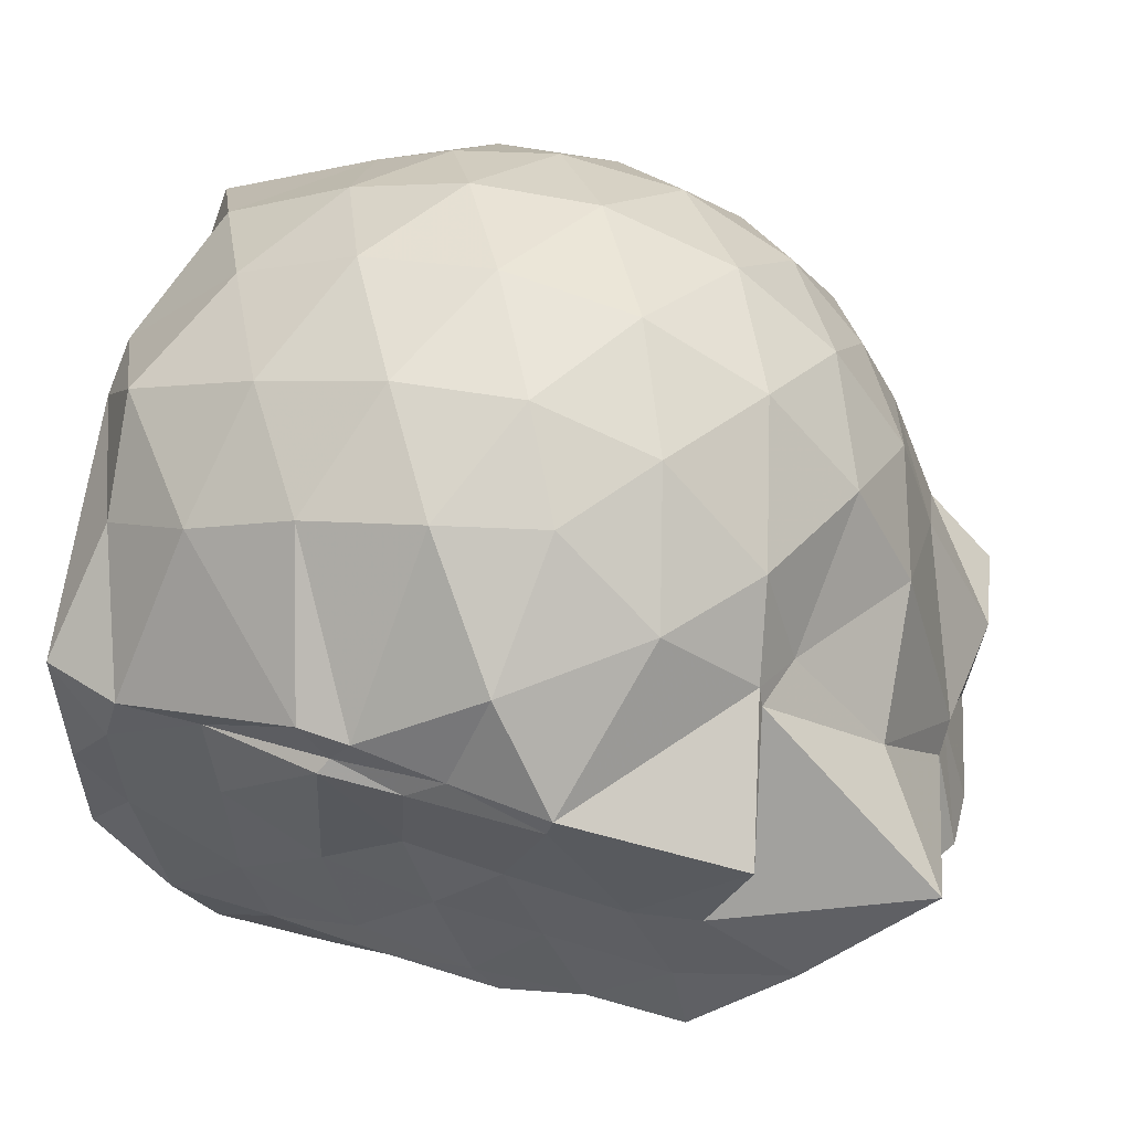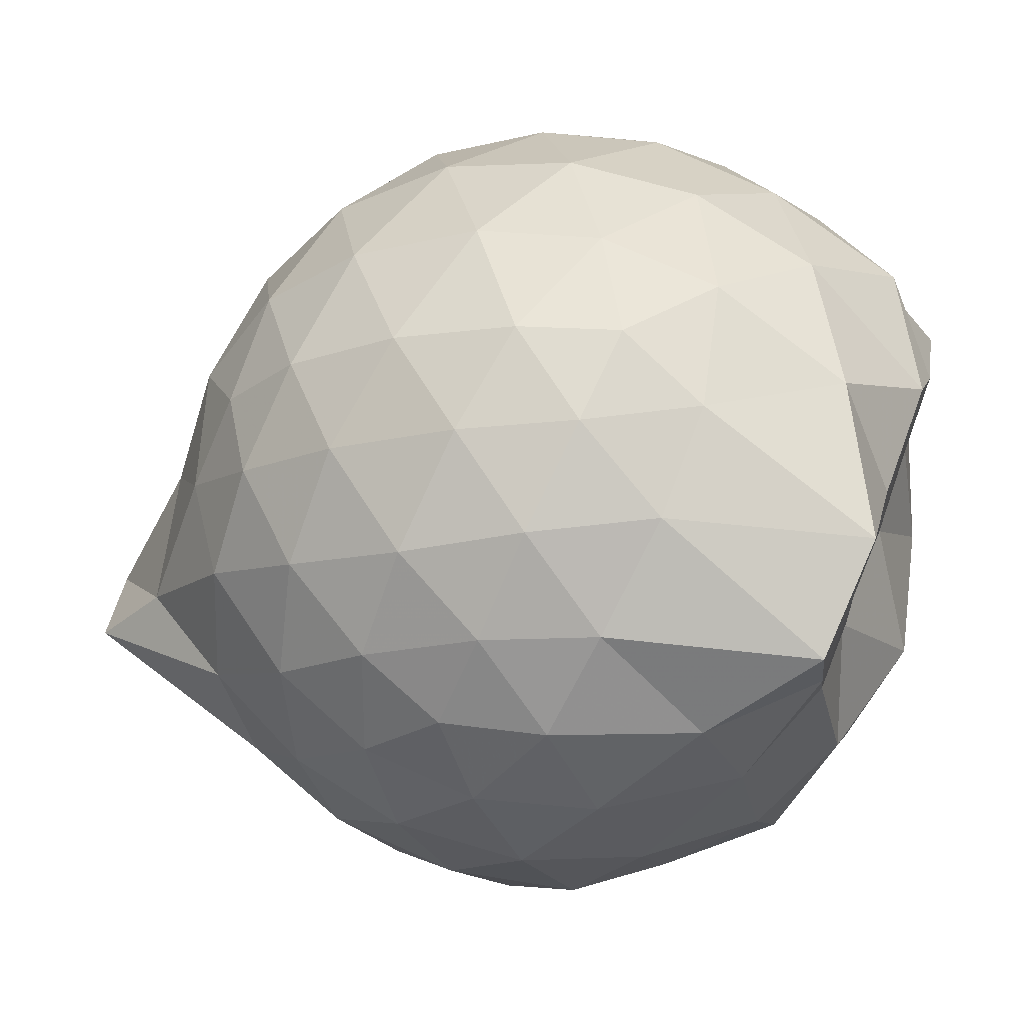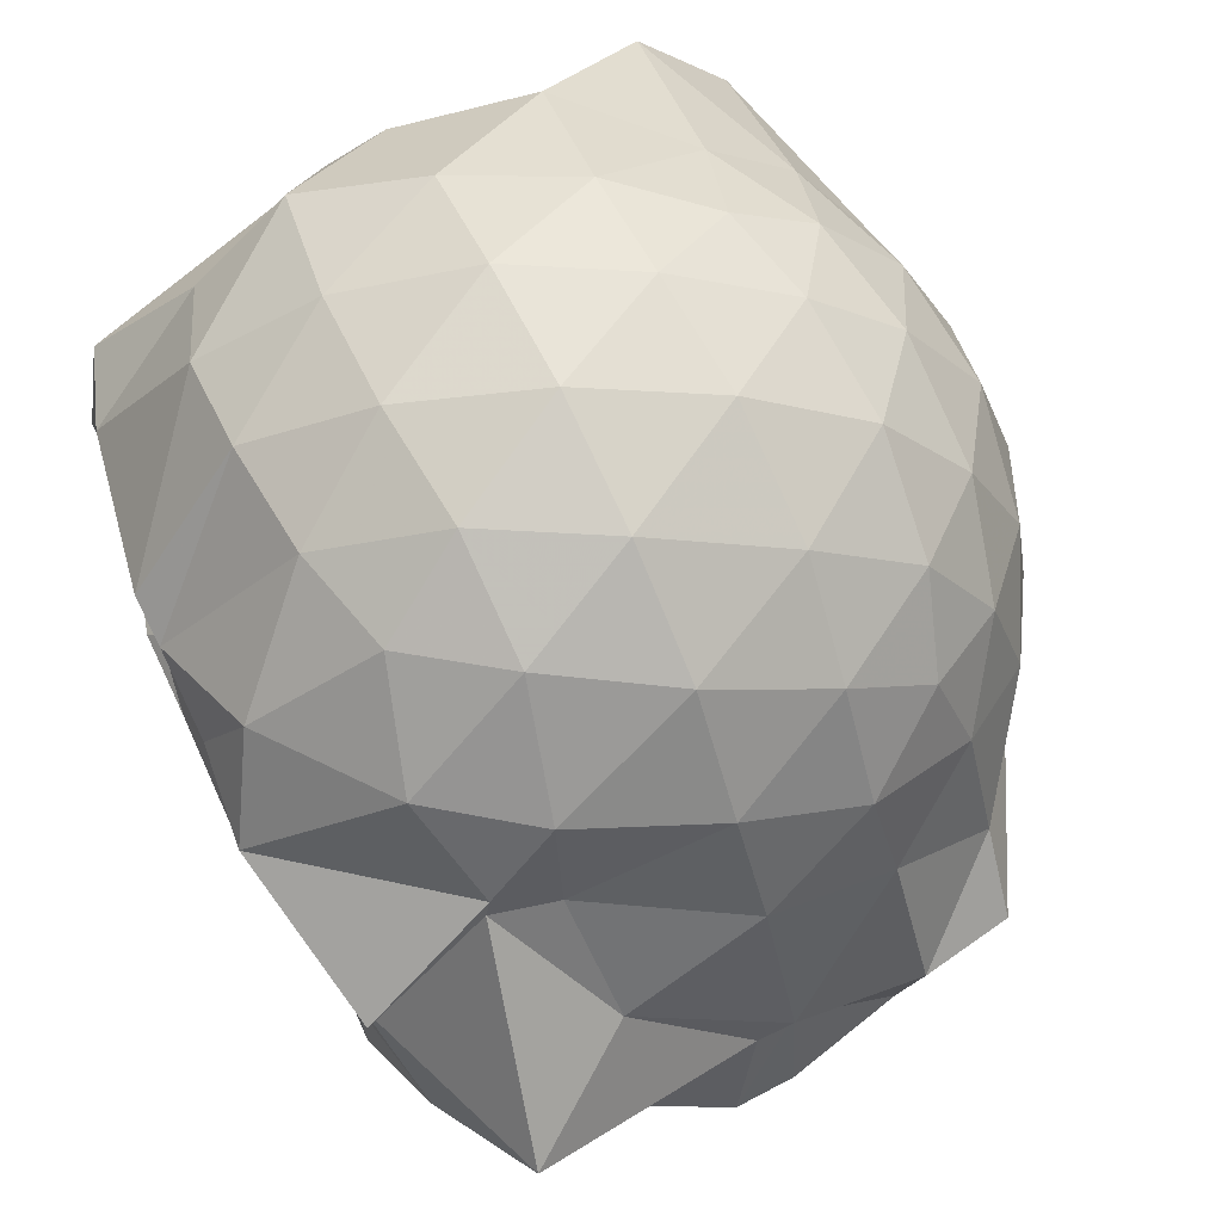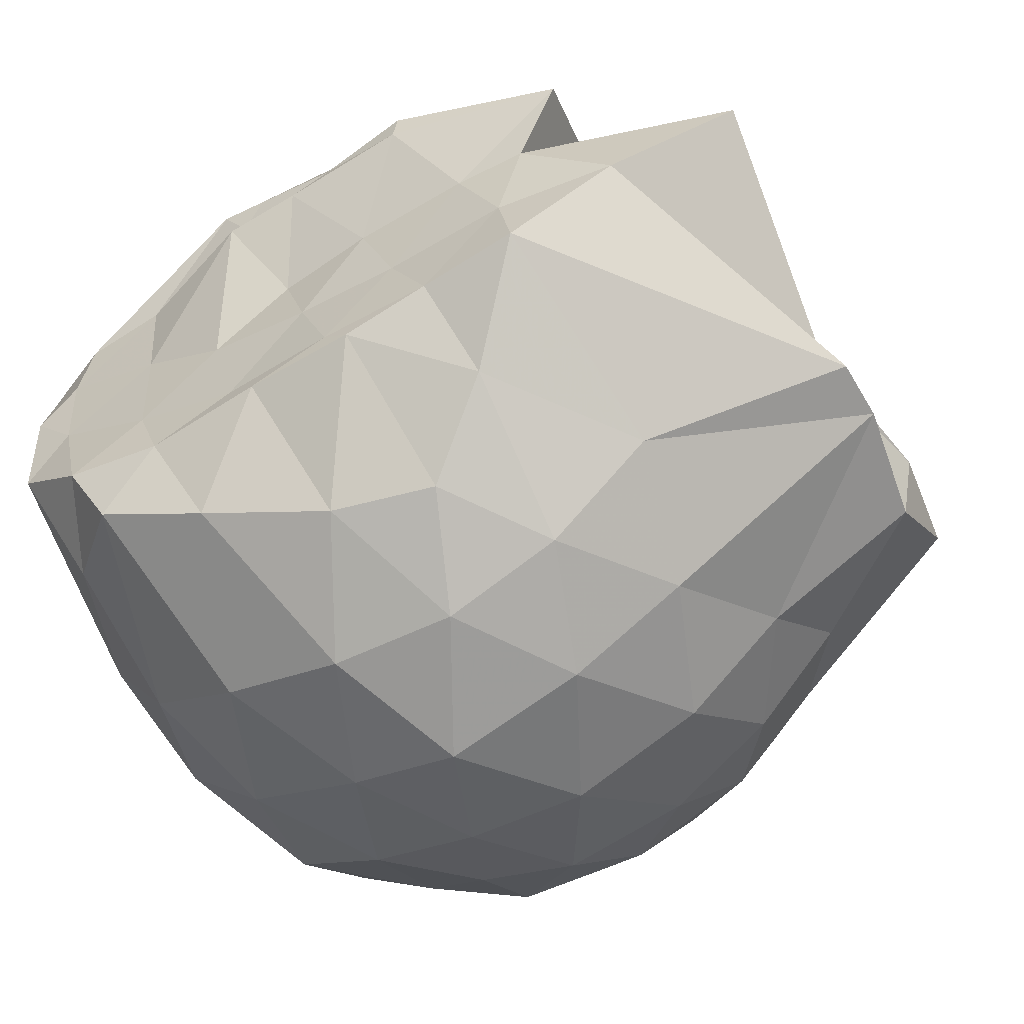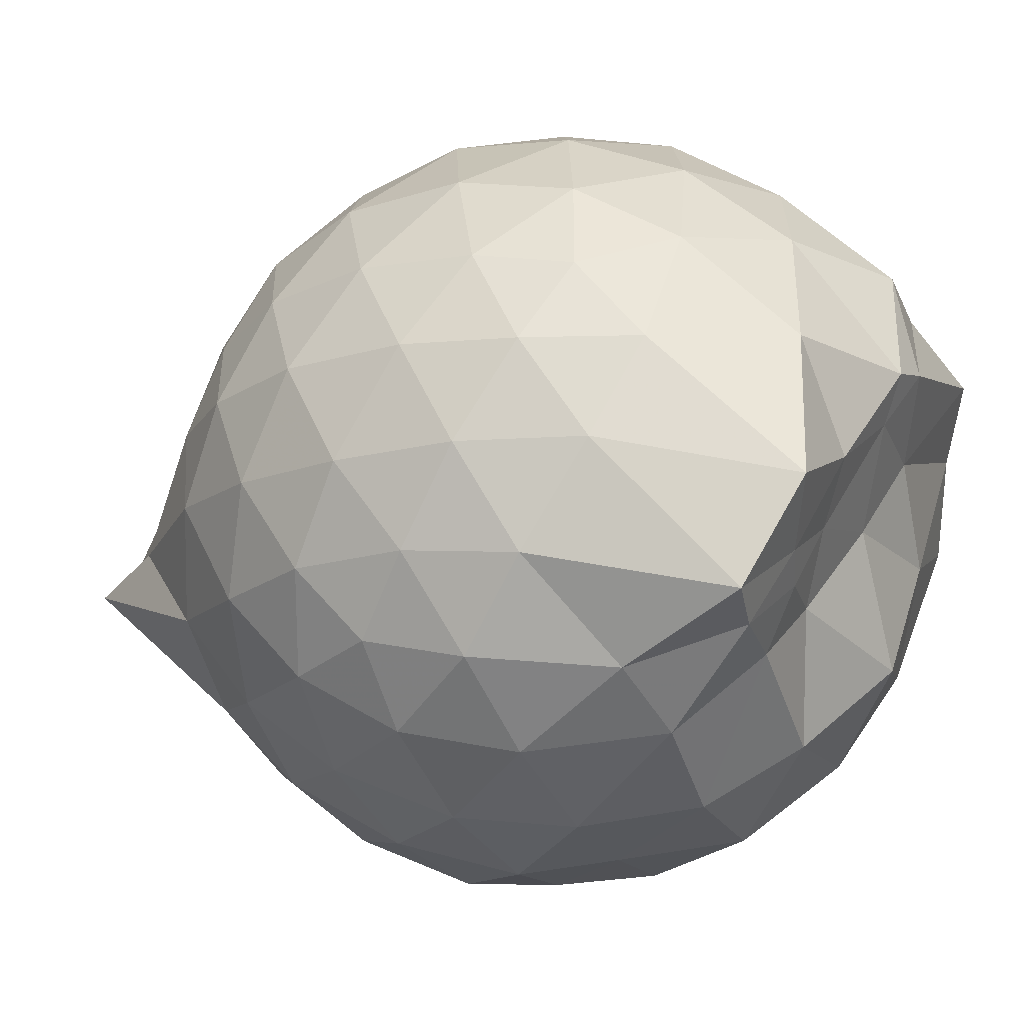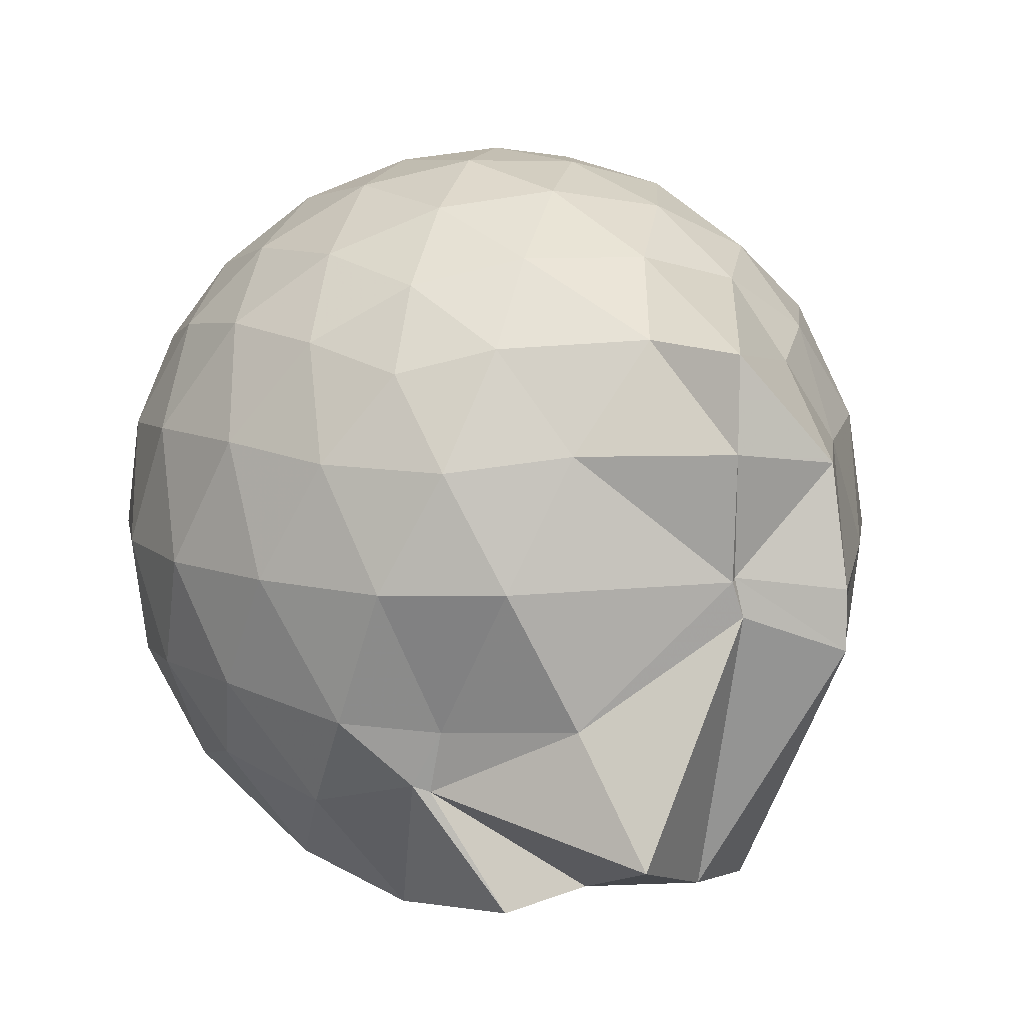
<metadata>
{"format":"obj","ext":"obj","renderer":"f3d","projection":"perspective","resolution":1024,"background":"white","views":[{"elev":50.9,"azim":-163.5,"up":"+Y"},{"elev":31.3,"azim":17.0,"up":"+Y"},{"elev":70.6,"azim":-115.7,"up":"+Y"},{"elev":-57.8,"azim":-147.8,"up":"+Y"},{"elev":19.6,"azim":27.8,"up":"+Y"},{"elev":10.1,"azim":-108.2,"up":"+Z"}]}
</metadata>
<code>
v -2.406 -0.3392 0.3378
v -2.397 -0.3447 -1.424
v -1.581 -0.2374 -0.1847
v -1.562 -0.1288 -0.1246
v -1.513 0.08343 -0.04693
v -1.922 0.3256 -0.09377
v -2.125 0.4548 -0.1489
v -2.356 0.4568 -0.09403
v -2.635 0.3985 -0.06742
v -2.898 0.2776 -0.092
v -3.082 0.1243 -0.1506
v -3.163 -0.09446 -0.09199
v -3.28 -0.4244 -0.06968
v -3.444 -0.5777 -0.09117
v -3.145 -0.8251 -0.1477
v -2.915 -0.9641 -0.09159
v -2.659 -1.08 -0.06709
v -2.372 -1.14 -0.08882
v -2.156 -1.118 -0.1497
v -1.969 -0.98 -0.09675
v -1.742 -0.7786 -0.07594
v -1.616 -0.3854 -0.1138
v -1.577 -0.1497 -0.3417
v -1.535 0.02883 -0.3434
v -1.647 0.3035 -0.3297
v -1.957 0.4878 -0.3575
v -2.231 0.5714 -0.3556
v -2.521 0.5615 -0.3316
v -2.823 0.458 -0.3283
v -3.056 0.2947 -0.355
v -3.23 0.05455 -0.3624
v -3.311 -0.2297 -0.3254
v -3.482 -0.5594 -0.3122
v -3.453 -0.8068 -0.3461
v -3.095 -0.9777 -0.3533
v -2.847 -1.14 -0.328
v -2.539 -1.24 -0.3297
v -2.261 -1.241 -0.3611
v -1.99 -1.149 -0.3593
v -1.743 -0.9807 -0.3307
v -1.599 -0.7001 -0.3302
v -1.613 -0.3564 -0.3465
v -1.534 0.03191 -0.6017
v -1.509 0.1527 -0.6299
v -1.794 0.4393 -0.6301
v -2.077 0.5771 -0.638
v -2.384 0.6214 -0.6337
v -2.693 0.5711 -0.6342
v -2.969 0.4233 -0.6339
v -3.18 0.1964 -0.644
v -3.316 -0.06877 -0.6346
v -3.451 -0.5648 -0.609
v -3.435 -0.5767 -0.6019
v -3.517 -0.819 -0.6293
v -2.987 -1.109 -0.6334
v -2.714 -1.248 -0.6334
v -2.383 -1.311 -0.6268
v -2.119 -1.237 -0.6365
v -1.828 -1.107 -0.6389
v -1.62 -0.8854 -0.6384
v -1.494 -0.6004 -0.637
v -1.58 -0.2485 -0.6176
v -1.51 0.1107 -0.7694
v -1.636 0.3043 -0.8979
v -1.95 0.4688 -0.9396
v -2.249 0.5635 -0.943
v -2.536 0.566 -0.9158
v -2.815 0.4722 -0.9134
v -3.058 0.2601 -0.9699
v -3.135 0.03367 -0.9923
v -3.343 -0.2333 -0.9613
v -3.446 -0.5944 -0.6942
v -3.522 -0.818 -0.7715
v -3.08 -0.9881 -0.9372
v -2.83 -1.156 -0.9123
v -2.558 -1.242 -0.9126
v -2.269 -1.237 -0.9389
v -1.973 -1.136 -0.9447
v -1.731 -0.9757 -0.9192
v -1.575 -0.7415 -0.9179
v -1.534 -0.4398 -0.926
v -1.564 -0.1446 -0.8485
v -1.66 0.1365 -1.131
v -1.883 0.286 -1.214
v -2.135 0.4002 -1.216
v -2.412 0.4521 -1.193
v -2.653 0.4443 -1.127
v -2.894 0.277 -1.201
v -3.09 0.09104 -1.128
v -3.101 0.05041 -1.143
v -3.539 -0.327 -1.247
v -3.274 -0.5628 -1.375
v -3.045 -0.771 -1.438
v -2.857 -0.9622 -1.269
v -2.668 -1.111 -1.146
v -2.434 -1.104 -1.213
v -2.152 -1.025 -1.324
v -1.906 -0.9117 -1.391
v -1.714 -0.8067 -1.236
v -1.644 -0.5855 -1.417
v -1.641 -0.3222 -1.43
v -1.585 -0.09002 -1.362
v -1.59 -0.2451 0.05856
v -1.577 -0.1293 0.1421
v -1.963 0.1421 0.1016
v -2.169 0.3212 0.04
v -2.438 0.2844 0.09868
v -2.735 0.1871 0.1011
v -2.976 0.05385 0.04188
v -3.039 -0.2032 0.1032
v -3.05 -0.4979 0.1005
v -2.988 -0.7495 0.0393
v -2.756 -0.8732 0.0979
v -2.461 -0.9643 0.1002
v -2.167 -1.006 0.03593
v -1.982 -0.8093 0.09748
v -1.751 -0.524 0.09489
v -1.828 -0.3422 0.1979
v -2.056 -0.09624 0.2473
v -2.243 0.1179 0.2091
v -2.522 0.04254 0.2532
v -2.801 -0.0681 0.2102
v -2.823 -0.348 0.2475
v -2.81 -0.6255 0.206
v -2.543 -0.7265 0.2476
v -2.248 -0.7981 0.2078
v -2.056 -0.5766 0.2423
v -2.158 -0.3377 0.3141
v -2.321 -0.1186 0.3069
v -2.593 -0.2079 0.314
v -2.597 -0.4768 0.3076
v -2.334 -0.5579 0.3097
v -1.773 -0.07553 -1.432
v -2.218 0.1055 -1.502
v -2.332 0.08379 -1.499
v -2.608 0.2371 -1.417
v -2.766 0.02386 -1.523
v -3.167 -0.1139 -1.439
v -3.067 -0.3531 -1.428
v -3.008 -0.5885 -1.431
v -2.812 -0.7738 -1.432
v -2.612 -0.8234 -1.444
v -2.35 -0.8067 -1.44
v -2.063 -0.7937 -1.426
v -1.828 -0.7449 -1.443
v -1.751 -0.462 -1.425
v -1.732 -0.2146 -1.426
v -1.969 -0.06821 -1.436
v -2.28 0.003831 -1.489
v -2.534 0.03043 -1.498
v -2.751 -0.03218 -1.518
v -2.906 -0.3654 -1.446
v -2.713 -0.5712 -1.427
v -2.549 -0.7695 -1.441
v -2.271 -0.7399 -1.426
v -2.002 -0.6179 -1.426
v -1.984 -0.3271 -1.426
v -2.257 -0.02695 -1.512
v -2.445 -0.02947 -1.513
v -2.628 -0.3474 -1.441
v -2.462 -0.5462 -1.432
v -2.206 -0.4789 -1.431
f 3 23 4
f 4 23 24
f 4 24 5
f 5 24 25
f 5 25 6
f 6 25 26
f 6 26 7
f 7 26 27
f 7 27 8
f 8 27 28
f 8 28 9
f 9 28 29
f 9 29 10
f 10 29 30
f 10 30 11
f 11 30 31
f 11 31 12
f 12 31 32
f 12 32 13
f 13 32 33
f 13 33 14
f 14 33 34
f 14 34 15
f 15 34 35
f 15 35 16
f 16 35 36
f 16 36 17
f 17 36 37
f 17 37 18
f 18 37 38
f 18 38 19
f 19 38 39
f 19 39 20
f 20 39 40
f 20 40 21
f 21 40 41
f 21 41 22
f 22 41 42
f 22 42 3
f 3 42 23
f 23 43 24
f 24 43 44
f 24 44 25
f 25 44 45
f 25 45 26
f 26 45 46
f 26 46 27
f 27 46 47
f 27 47 28
f 28 47 48
f 28 48 29
f 29 48 49
f 29 49 30
f 30 49 50
f 30 50 31
f 31 50 51
f 31 51 32
f 32 51 52
f 32 52 33
f 33 52 53
f 33 53 34
f 34 53 54
f 34 54 35
f 35 54 55
f 35 55 36
f 36 55 56
f 36 56 37
f 37 56 57
f 37 57 38
f 38 57 58
f 38 58 39
f 39 58 59
f 39 59 40
f 40 59 60
f 40 60 41
f 41 60 61
f 41 61 42
f 42 61 62
f 42 62 23
f 23 62 43
f 43 63 44
f 44 63 64
f 44 64 45
f 45 64 65
f 45 65 46
f 46 65 66
f 46 66 47
f 47 66 67
f 47 67 48
f 48 67 68
f 48 68 49
f 49 68 69
f 49 69 50
f 50 69 70
f 50 70 51
f 51 70 71
f 51 71 52
f 52 71 72
f 52 72 53
f 53 72 73
f 53 73 54
f 54 73 74
f 54 74 55
f 55 74 75
f 55 75 56
f 56 75 76
f 56 76 57
f 57 76 77
f 57 77 58
f 58 77 78
f 58 78 59
f 59 78 79
f 59 79 60
f 60 79 80
f 60 80 61
f 61 80 81
f 61 81 62
f 62 81 82
f 62 82 43
f 43 82 63
f 63 83 64
f 64 83 84
f 64 84 65
f 65 84 85
f 65 85 66
f 66 85 86
f 66 86 67
f 67 86 87
f 67 87 68
f 68 87 88
f 68 88 69
f 69 88 89
f 69 89 70
f 70 89 90
f 70 90 71
f 71 90 91
f 71 91 72
f 72 91 92
f 72 92 73
f 73 92 93
f 73 93 74
f 74 93 94
f 74 94 75
f 75 94 95
f 75 95 76
f 76 95 96
f 76 96 77
f 77 96 97
f 77 97 78
f 78 97 98
f 78 98 79
f 79 98 99
f 79 99 80
f 80 99 100
f 80 100 81
f 81 100 101
f 81 101 82
f 82 101 102
f 82 102 63
f 63 102 83
f 103 104 118
f 104 119 118
f 104 105 119
f 105 120 119
f 105 106 120
f 106 107 120
f 107 121 120
f 107 108 121
f 108 122 121
f 108 109 122
f 109 110 122
f 110 123 122
f 110 111 123
f 111 124 123
f 111 112 124
f 112 113 124
f 113 125 124
f 113 114 125
f 114 126 125
f 114 115 126
f 115 116 126
f 116 127 126
f 116 117 127
f 117 118 127
f 117 103 118
f 118 119 128
f 119 129 128
f 119 120 129
f 120 121 129
f 121 130 129
f 121 122 130
f 122 123 130
f 123 131 130
f 123 124 131
f 124 125 131
f 125 132 131
f 125 126 132
f 126 127 132
f 127 128 132
f 127 118 128
f 133 148 134
f 134 148 149
f 134 149 135
f 135 149 150
f 135 150 136
f 136 150 137
f 137 150 151
f 137 151 138
f 138 151 152
f 138 152 139
f 139 152 140
f 140 152 153
f 140 153 141
f 141 153 154
f 141 154 142
f 142 154 143
f 143 154 155
f 143 155 144
f 144 155 156
f 144 156 145
f 145 156 146
f 146 156 157
f 146 157 147
f 147 157 148
f 147 148 133
f 148 158 149
f 149 158 159
f 149 159 150
f 150 159 151
f 151 159 160
f 151 160 152
f 152 160 153
f 153 160 161
f 153 161 154
f 154 161 155
f 155 161 162
f 155 162 156
f 156 162 157
f 157 162 158
f 157 158 148
f 3 4 103
f 103 4 104
f 4 5 104
f 104 5 105
f 5 6 105
f 105 6 106
f 6 7 106
f 7 8 106
f 106 8 107
f 8 9 107
f 107 9 108
f 9 10 108
f 108 10 109
f 10 11 109
f 11 12 109
f 109 12 110
f 12 13 110
f 110 13 111
f 13 14 111
f 111 14 112
f 14 15 112
f 15 16 112
f 112 16 113
f 16 17 113
f 113 17 114
f 17 18 114
f 114 18 115
f 18 19 115
f 19 20 115
f 115 20 116
f 20 21 116
f 116 21 117
f 21 22 117
f 117 22 103
f 22 3 103
f 83 133 84
f 84 133 134
f 84 134 85
f 85 134 135
f 85 135 86
f 86 135 136
f 86 136 87
f 87 136 88
f 88 136 137
f 88 137 89
f 89 137 138
f 89 138 90
f 90 138 139
f 90 139 91
f 91 139 92
f 92 139 140
f 92 140 93
f 93 140 141
f 93 141 94
f 94 141 142
f 94 142 95
f 95 142 96
f 96 142 143
f 96 143 97
f 97 143 144
f 97 144 98
f 98 144 145
f 98 145 99
f 99 145 100
f 100 145 146
f 100 146 101
f 101 146 147
f 101 147 102
f 102 147 133
f 102 133 83
f 128 129 1
f 129 130 1
f 130 131 1
f 131 132 1
f 132 128 1
f 159 158 2
f 160 159 2
f 161 160 2
f 162 161 2
f 158 162 2

</code>
